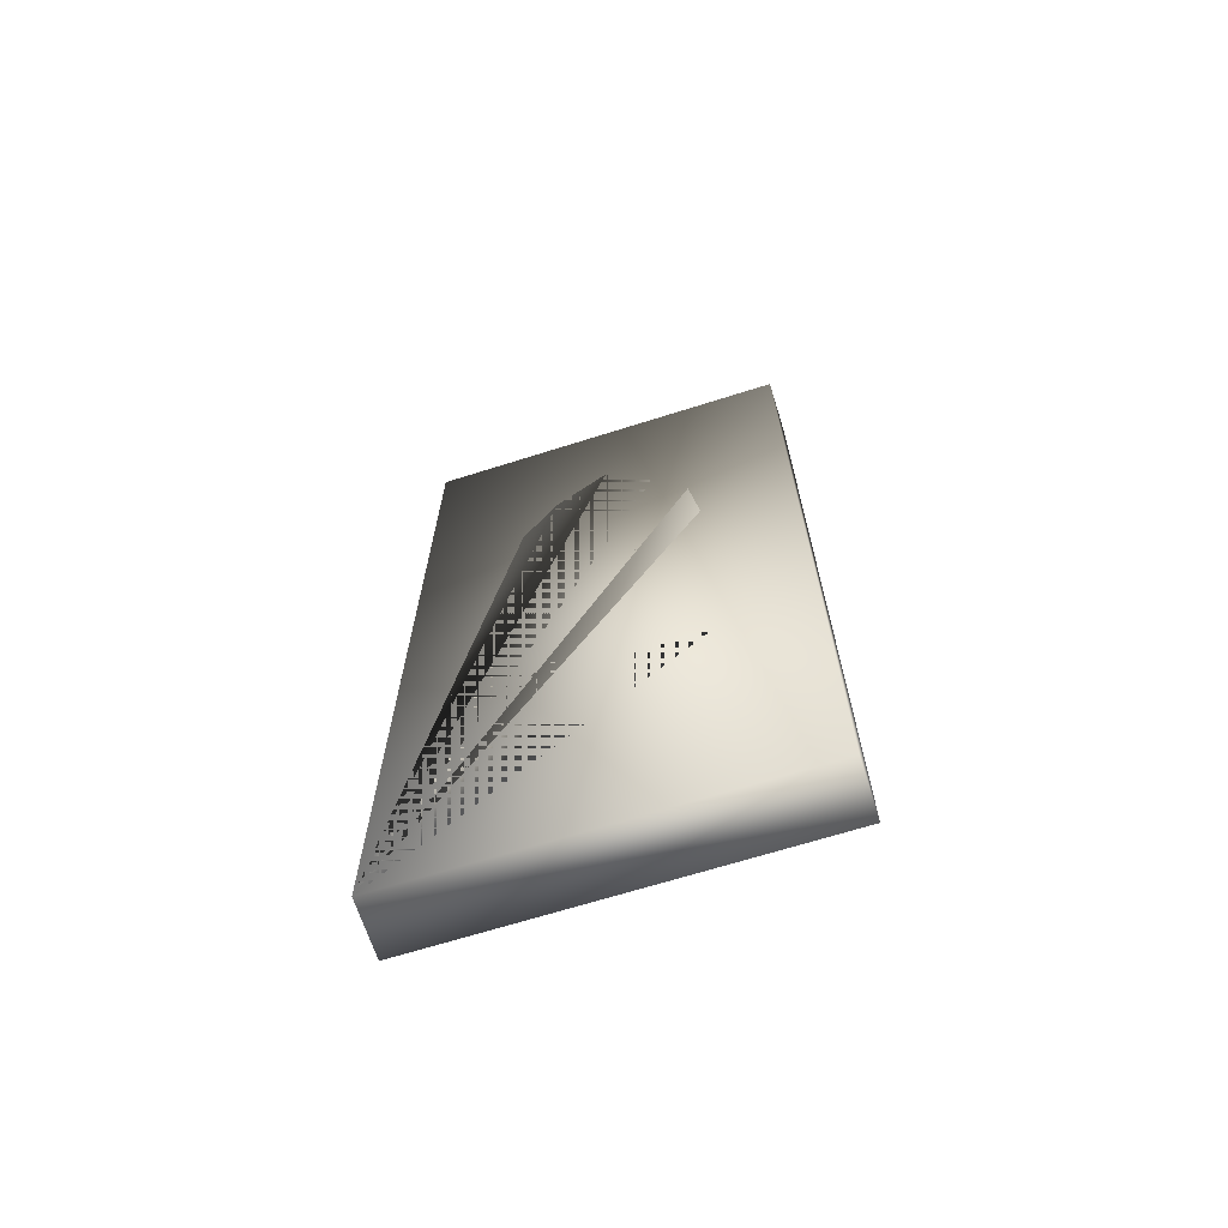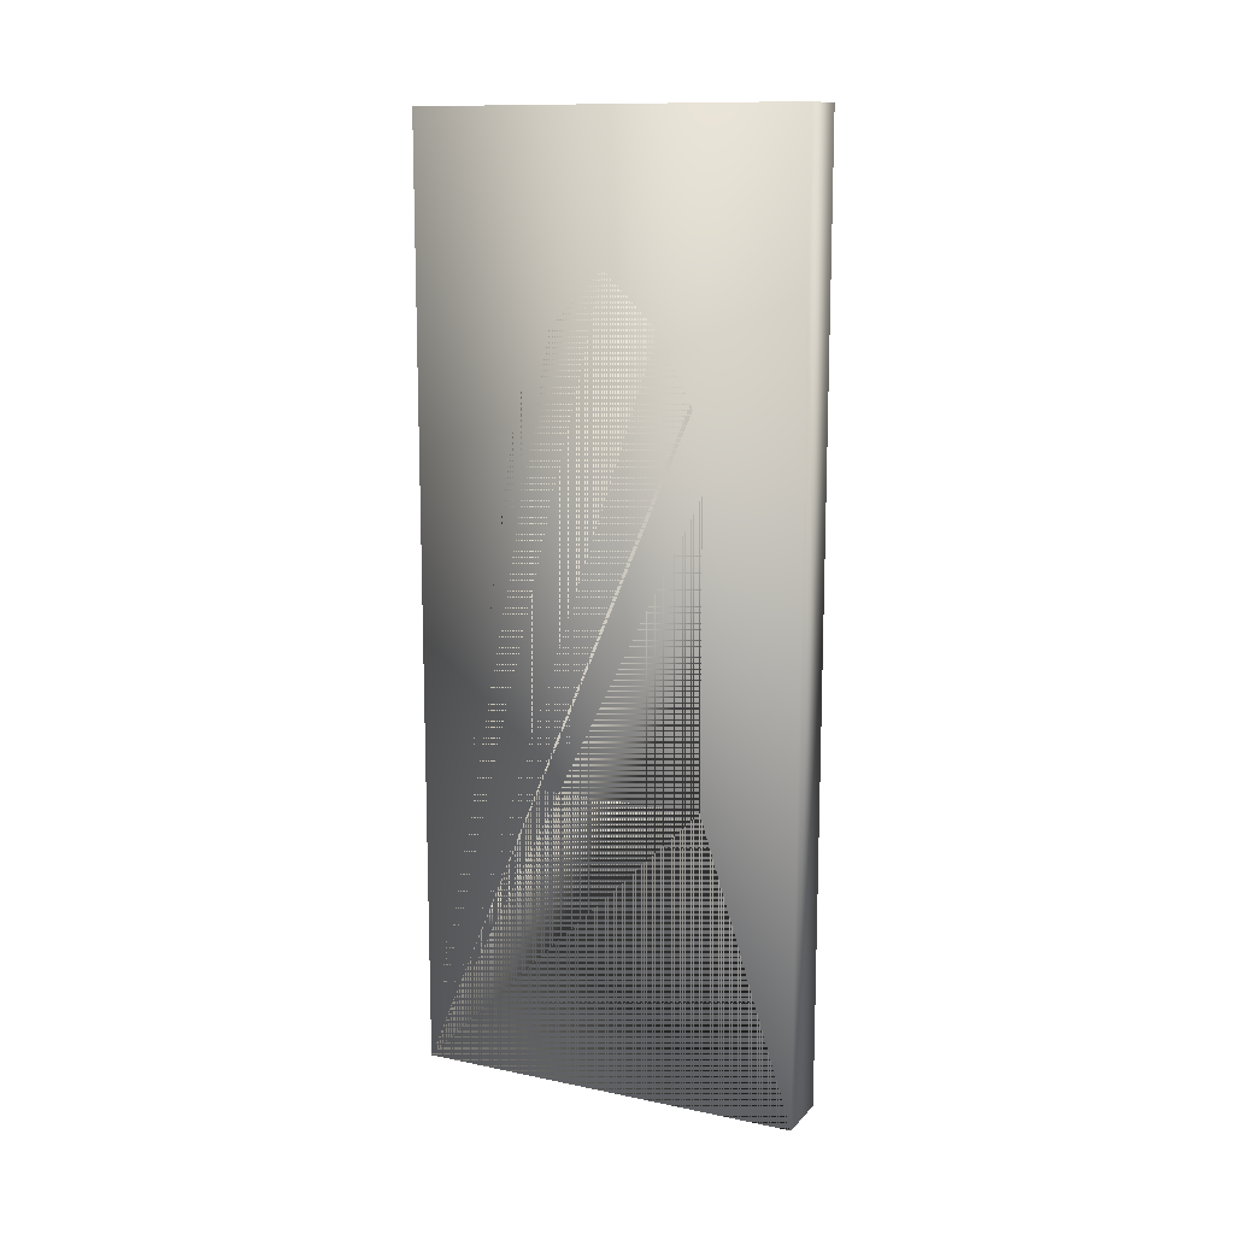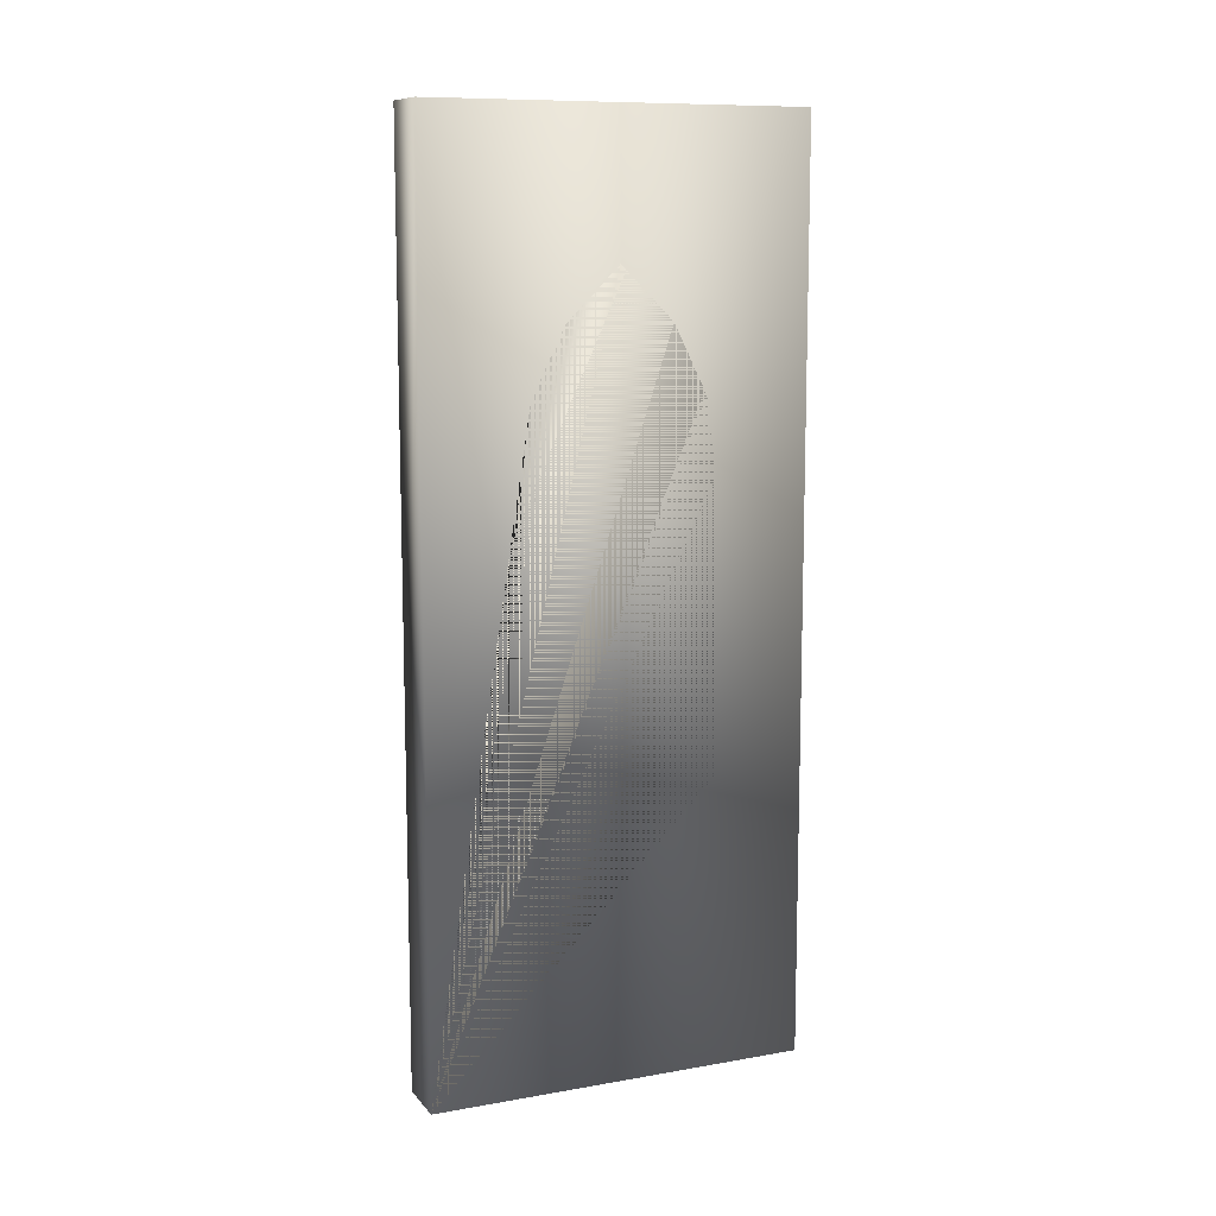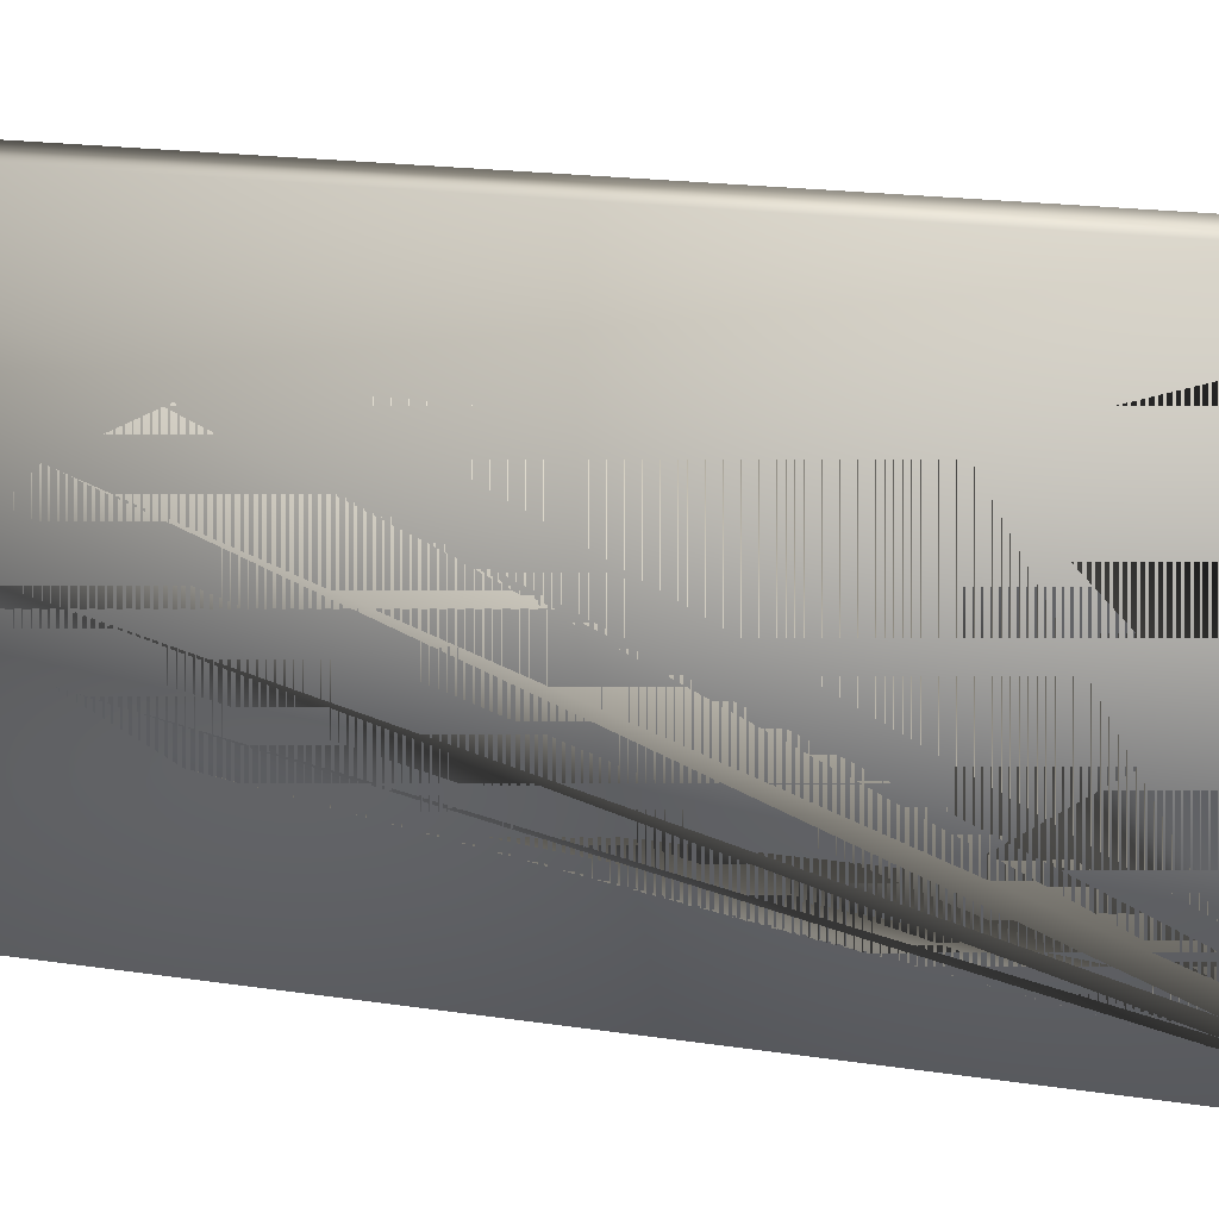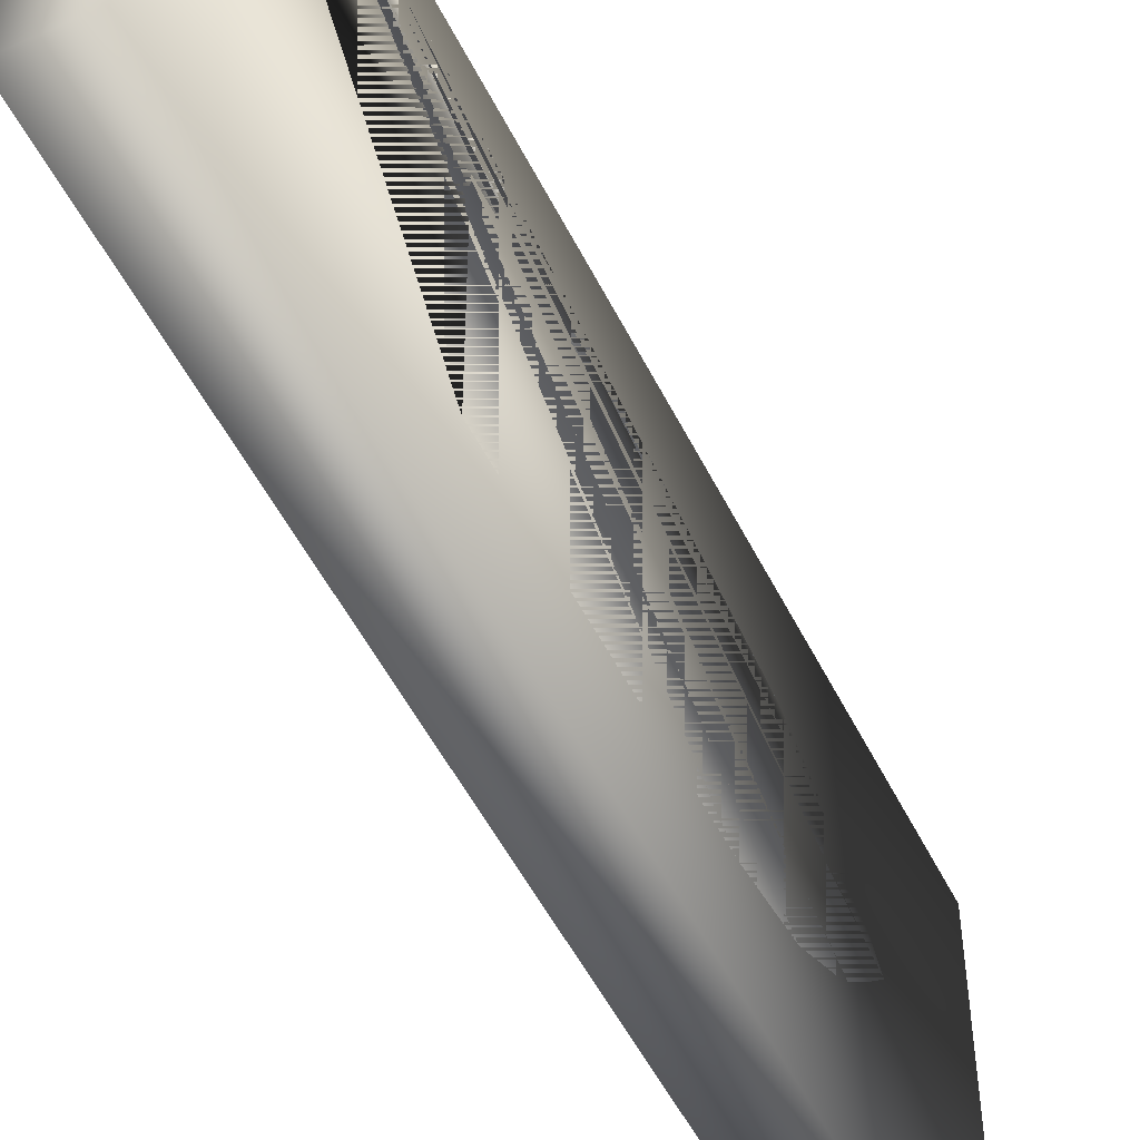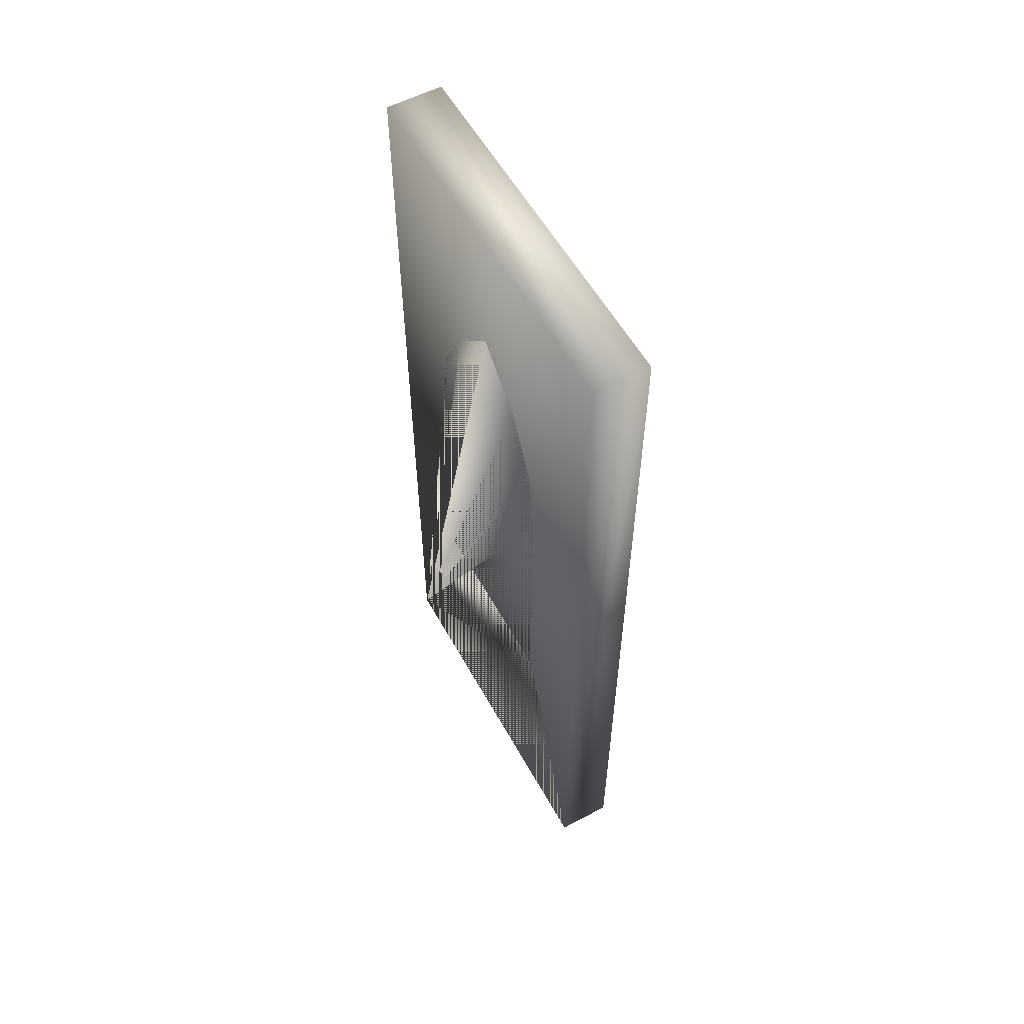
<metadata>
{"format":"obj","ext":"obj","renderer":"f3d","projection":"perspective","resolution":1024,"background":"white","views":[{"elev":-67.2,"azim":-72.4,"up":"+Z"},{"elev":12.3,"azim":115.8,"up":"+Z"},{"elev":10.5,"azim":-113.5,"up":"+Z"},{"elev":16.2,"azim":108.5,"up":"+Y"},{"elev":-51.4,"azim":-154.2,"up":"+Y"},{"elev":56.9,"azim":151.2,"up":"+Z"}]}
</metadata>
<code>
v  0.1378 0.1969 0
v  0.1969 0.1969 0
v  0.1969 -0.1969 0
v  0.1378 -0.1969 0
v  0.1378 0.1 0.3
v  0.1378 0.1 0.6
v  0.1378 0.08975 0.6766
v  0.1378 0.05516 0.7458
v  0.1378 -1e-06 0.8
v  0.1378 -0.05494 0.7457
v  0.1378 -0.0895 0.6766
v  0.1378 -0.1 0.6
v  0.1378 -0.1 0.3
v  0.1378 -0.1969 0.9449
v  0.1378 0.1969 0.9449
v  0.1969 0.1969 0.9449
v  0.1969 0.1 0.3
v  0.1969 -0.1 0.3
v  0.1969 -0.1 0.6
v  0.1969 -0.0895 0.6766
v  0.1969 -0.05494 0.7457
v  0.1969 -1e-06 0.8
v  0.1969 0.05516 0.7458
v  0.1969 0.08975 0.6766
v  0.1969 0.1 0.6
v  0.1969 -0.1969 0.9449
o Box096
g Box096
f 1 2 3 4
f 1 5 6 7 8 9 10 11 12 13 5 1 4 14 15
f 2 1 15 16
f 3 2 17 18 19 20 21 22 23 24 25 17 2 16 26
f 4 3 26 14
f 15 14 26 16
f 17 25 6 5
f 18 17 5 13
f 25 24 7 6
f 19 18 13 12
f 24 23 8 7
f 20 19 12 11
f 23 22 9 8
f 21 20 11 10
f 22 21 10 9

</code>
